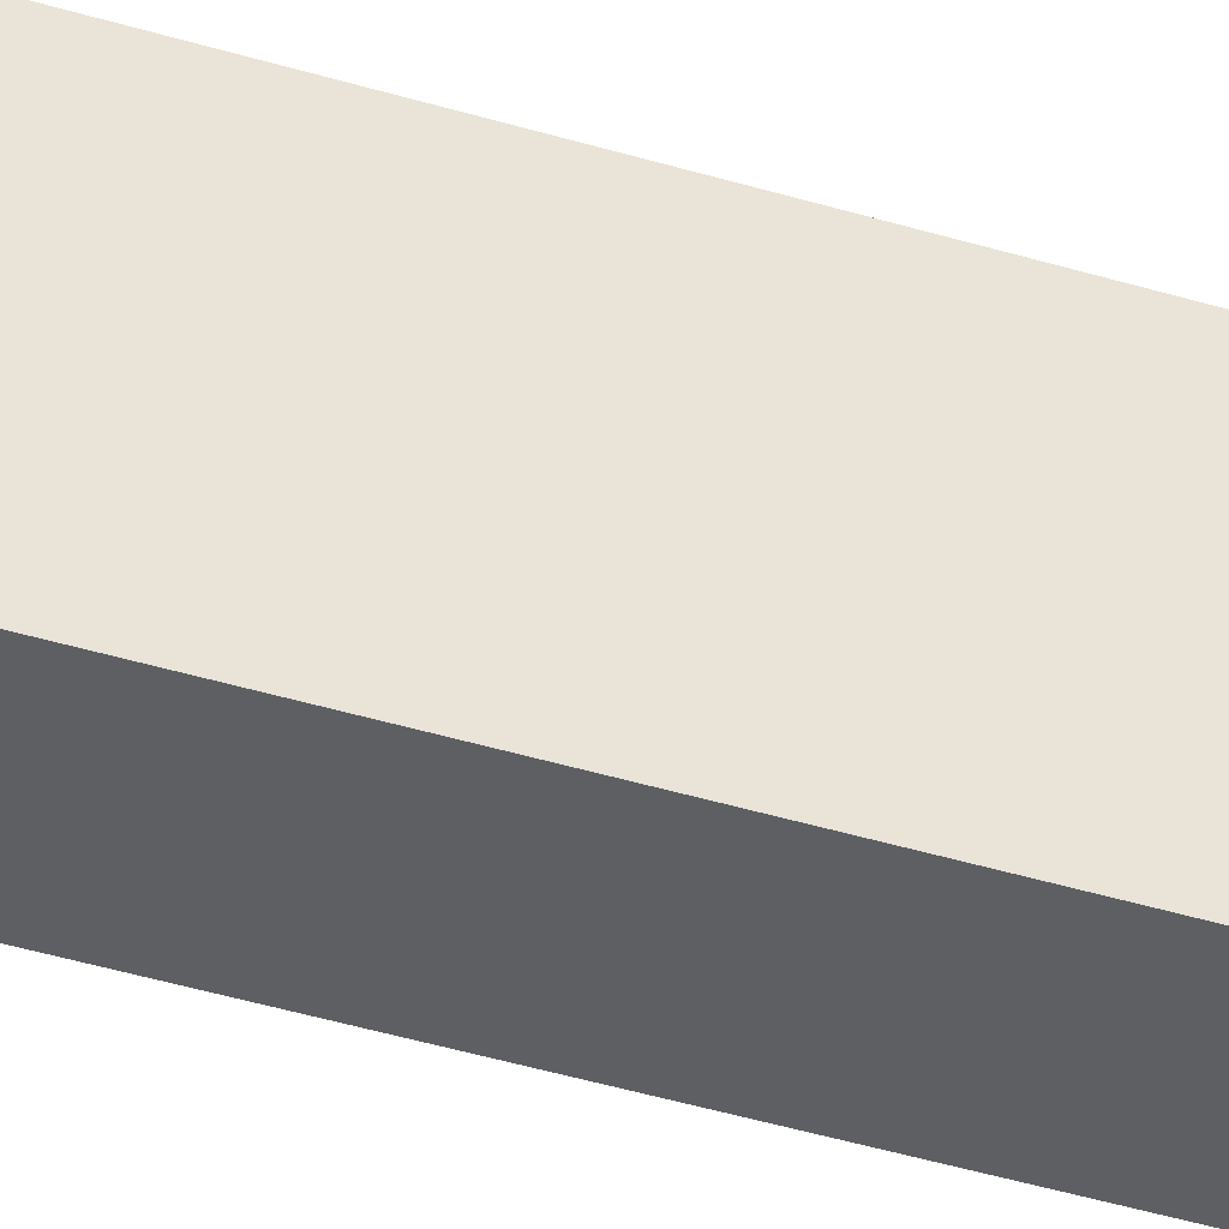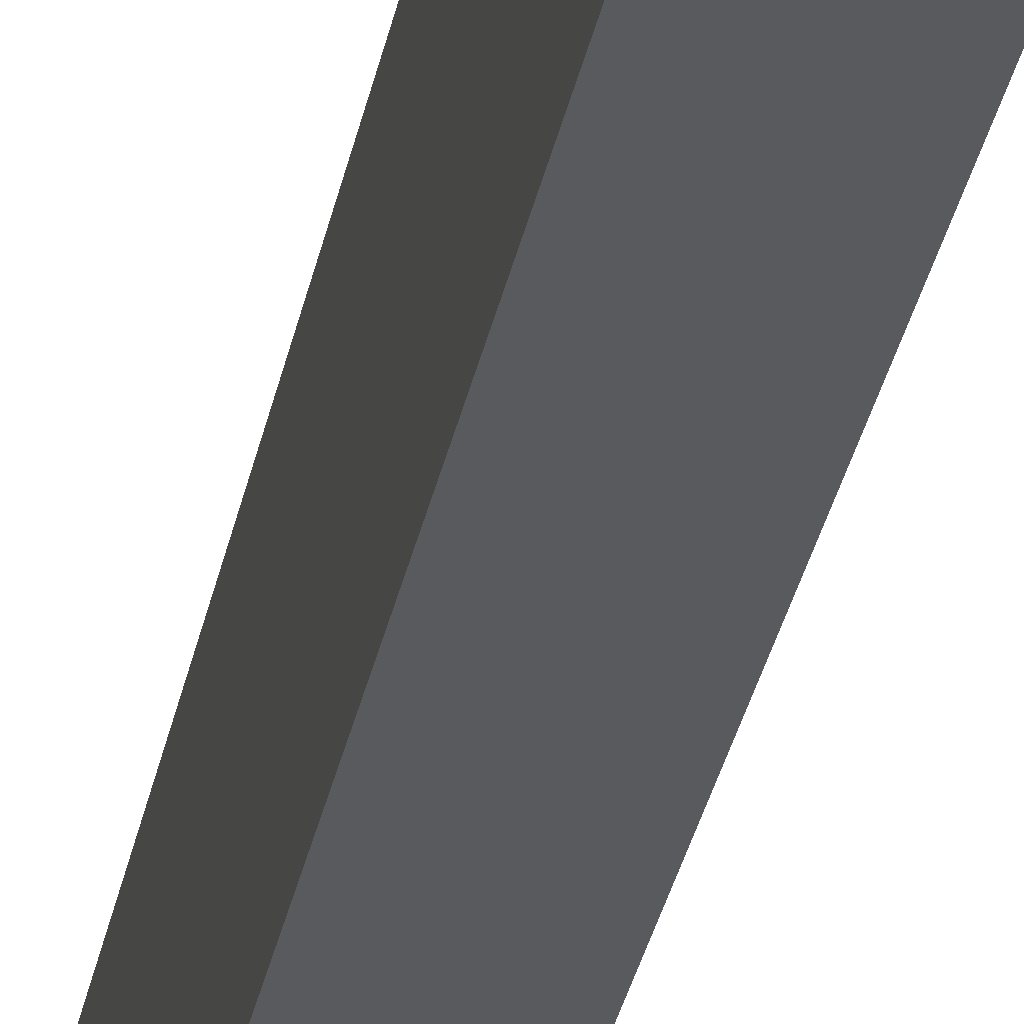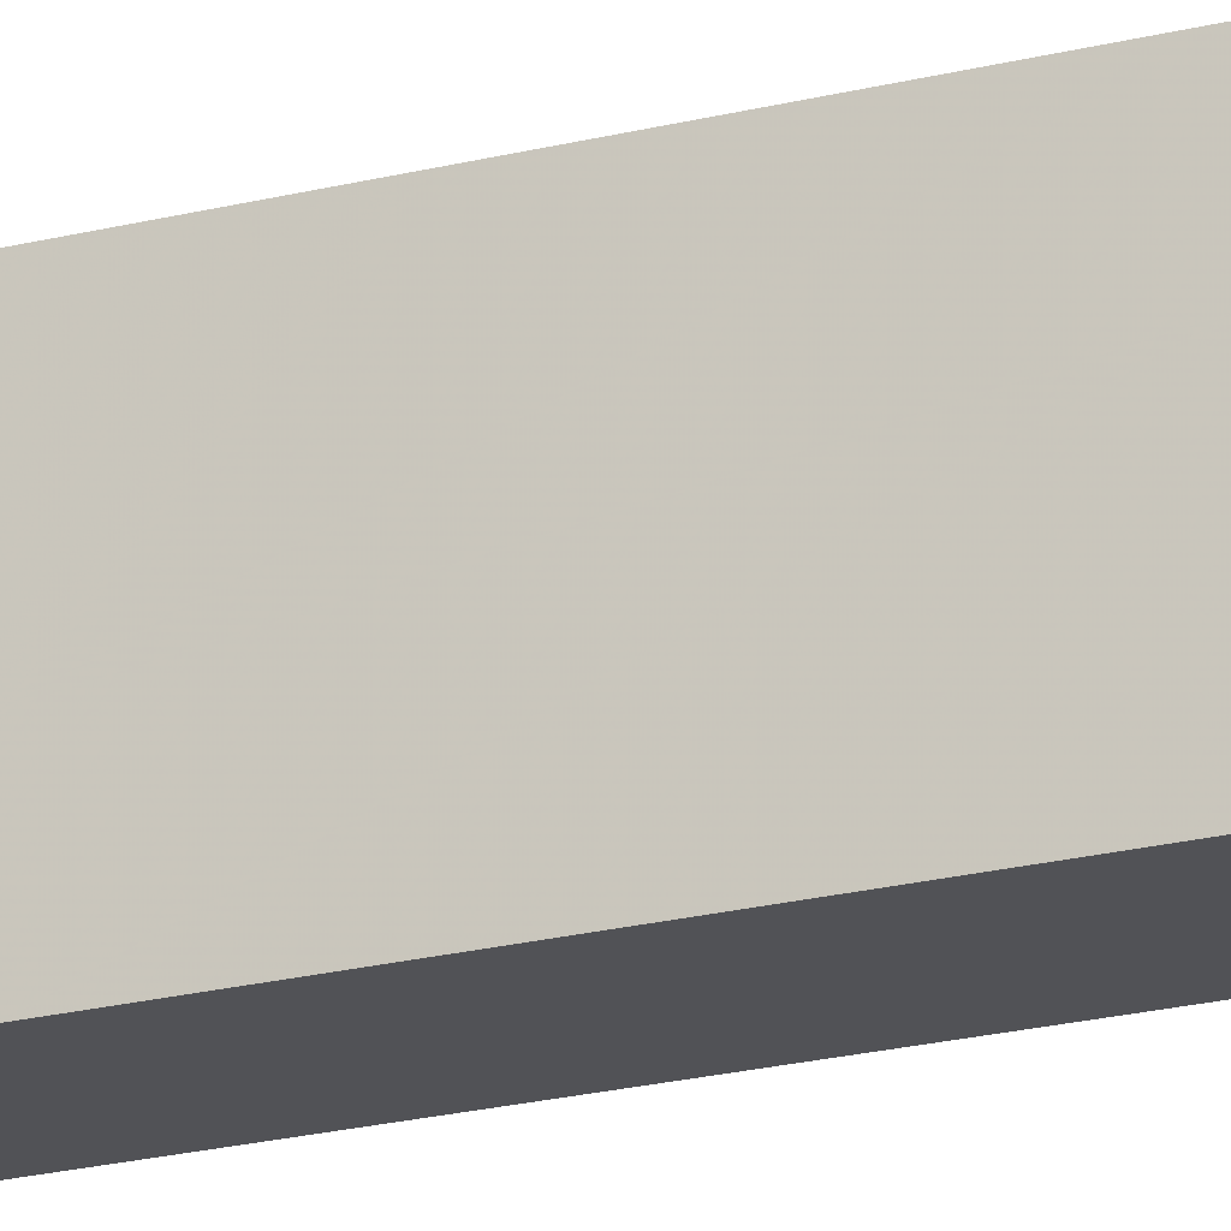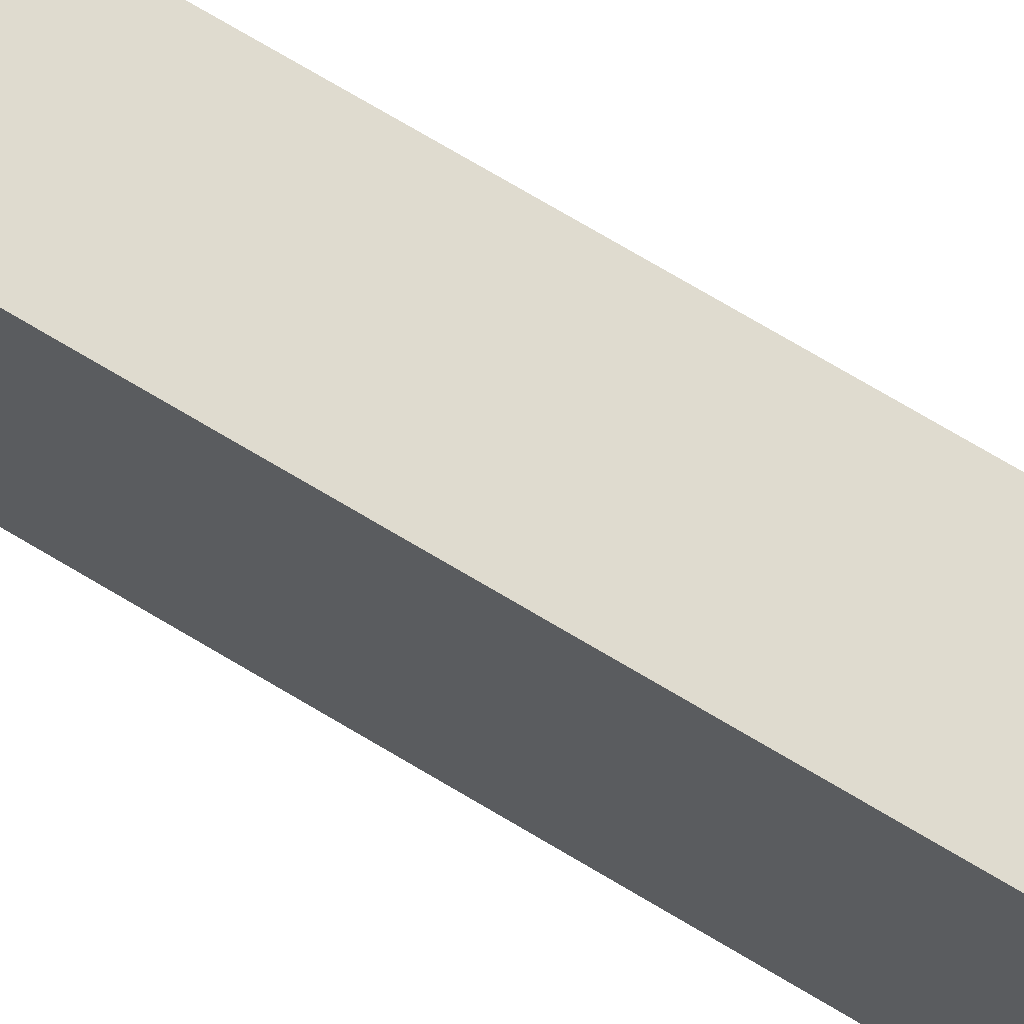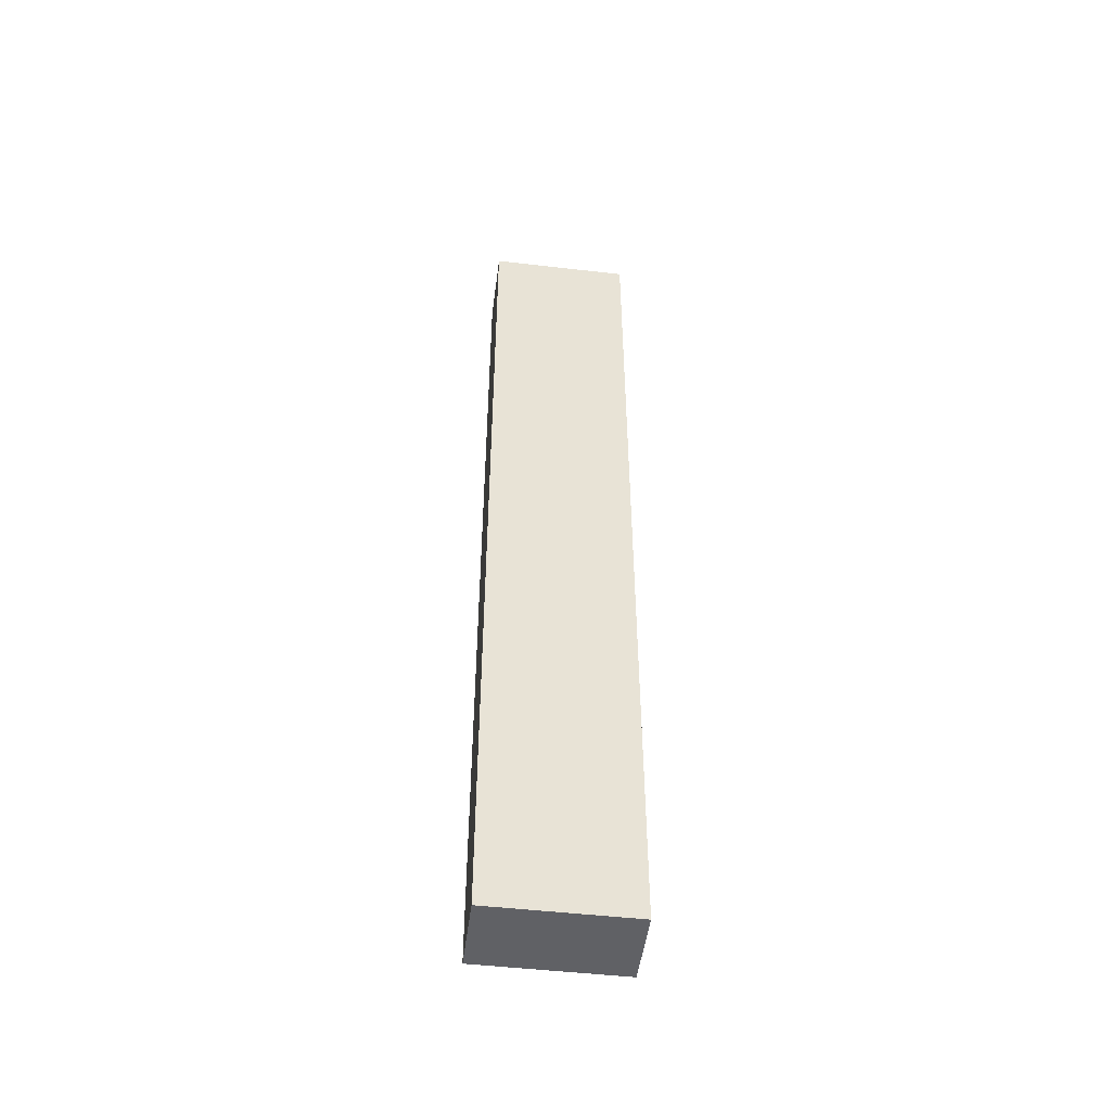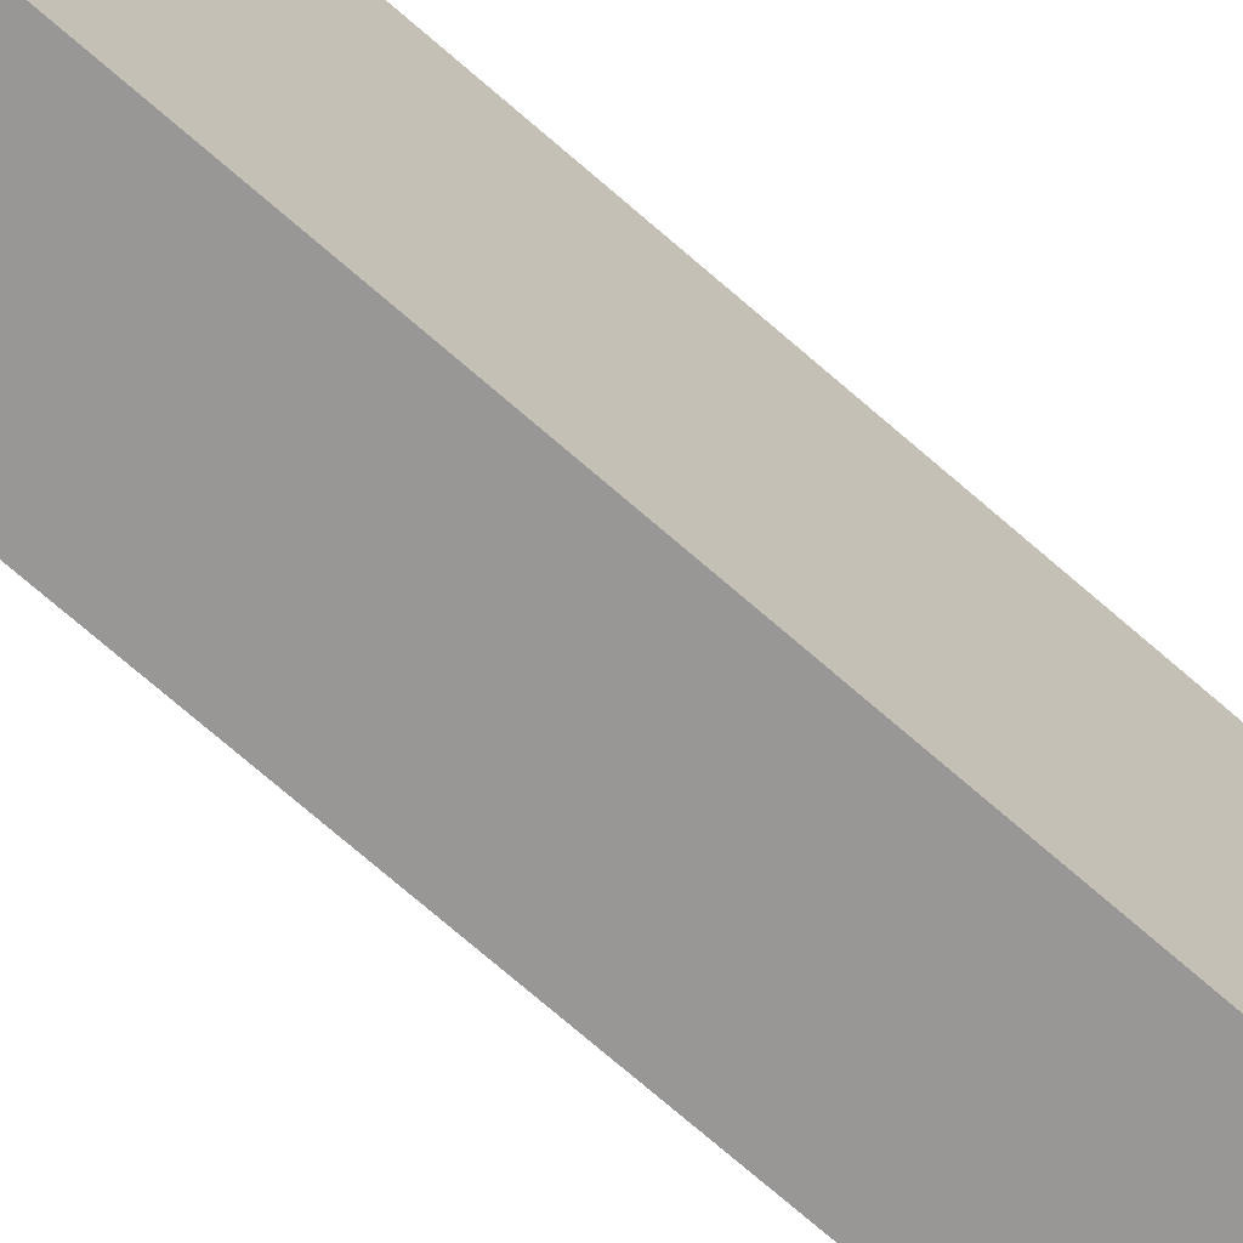
<metadata>
{"format":"obj","ext":"obj","renderer":"f3d","projection":"perspective","resolution":1024,"background":"white","views":[{"elev":-41.7,"azim":-110.4,"up":"+Z"},{"elev":-31.7,"azim":-10.9,"up":"+Z"},{"elev":-21.2,"azim":114.5,"up":"+Z"},{"elev":70.3,"azim":121.1,"up":"+Z"},{"elev":-49.3,"azim":-97.3,"up":"+Y"},{"elev":-68.2,"azim":-131.9,"up":"+Z"}]}
</metadata>
<code>
v 0.0007011 0.3805 0.2239
v 0.0004657 0.253 0.2239
v 0.0007008 0.3805 0.2048
v -0.009364 0.3805 0.2048
v -0.009618 0.253 0.2239
v 0.0004654 0.253 0.2048
v -0.009363 0.3805 0.2239
v -0.009618 0.253 0.2048
f 1 3 4
f 5 2 1
f 6 4 3
f 6 2 5
f 6 1 2
f 6 3 1
f 7 5 1
f 7 1 4
f 8 6 5
f 8 4 6
f 8 7 4
f 8 5 7

</code>
